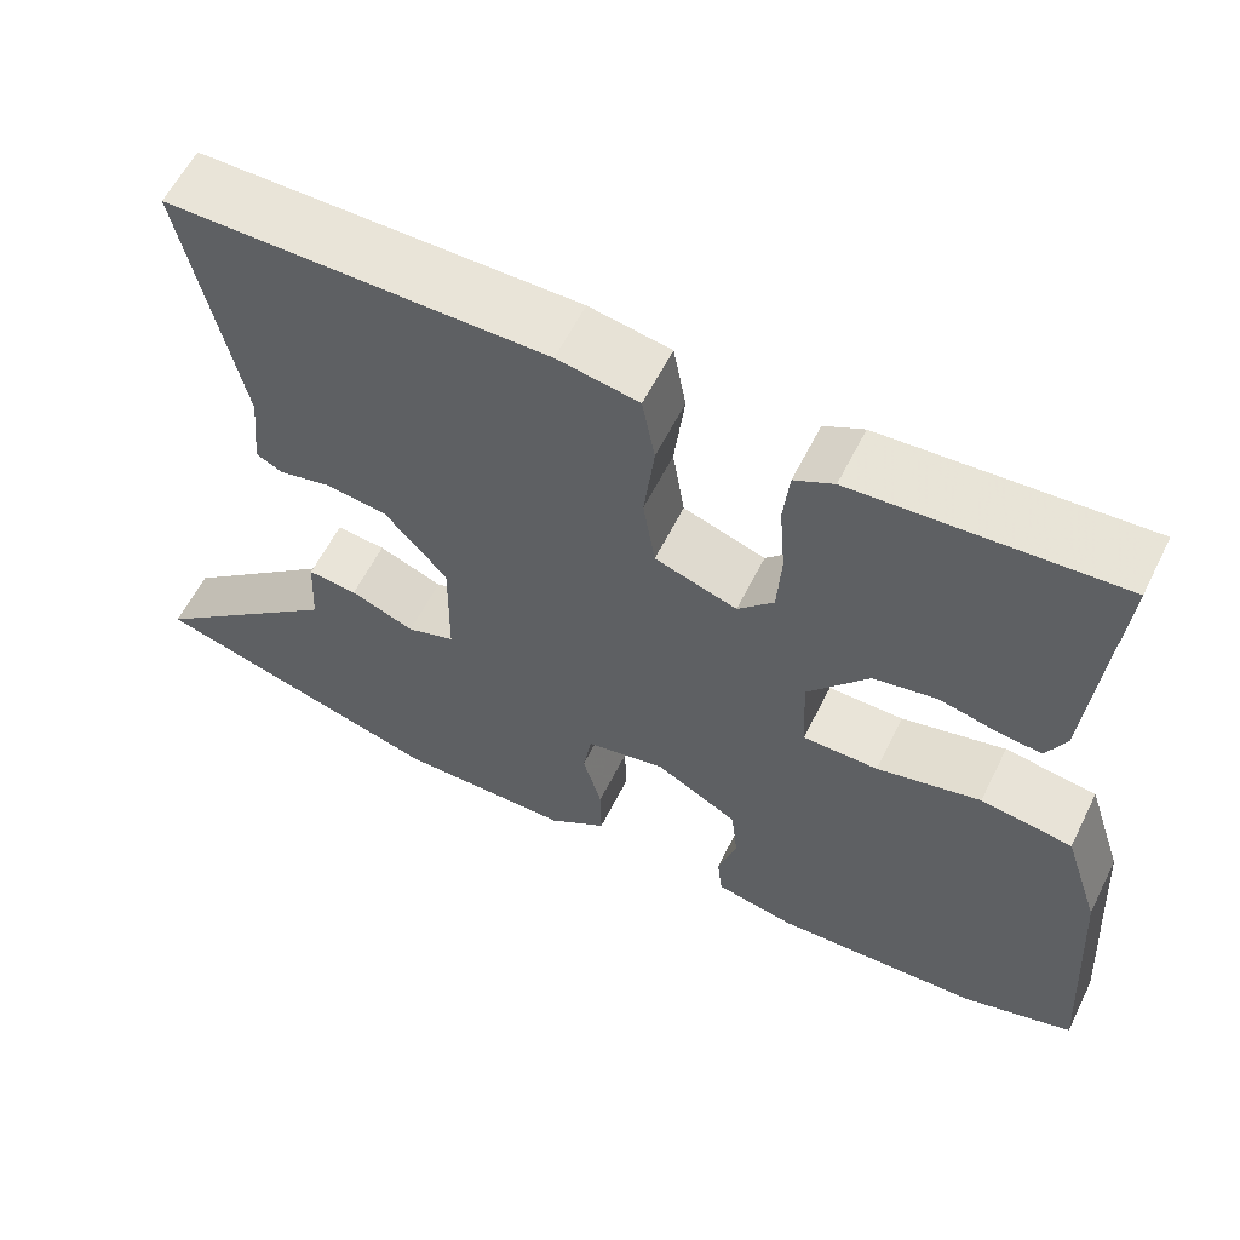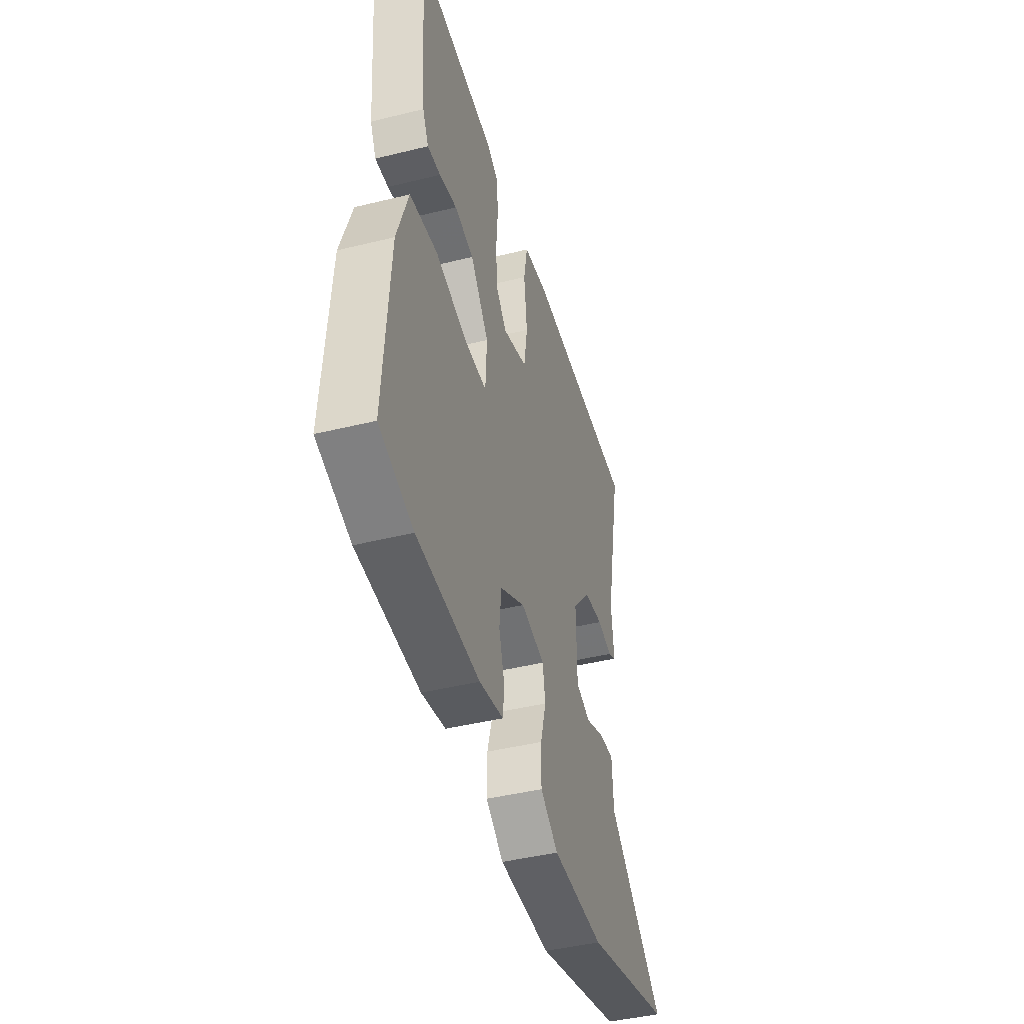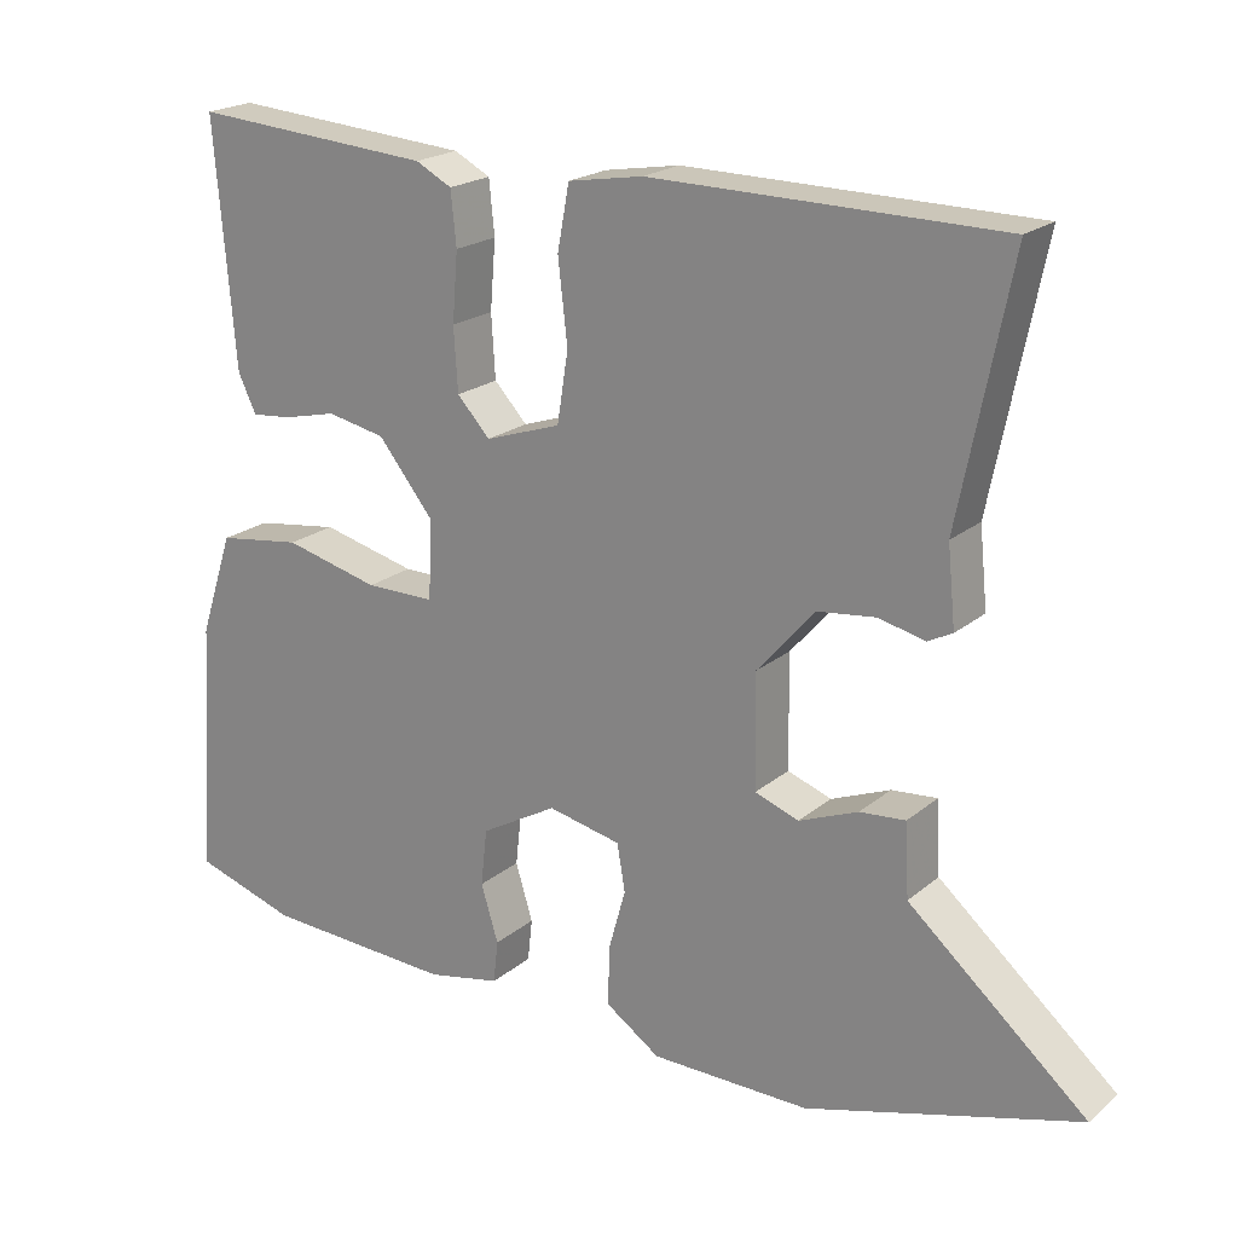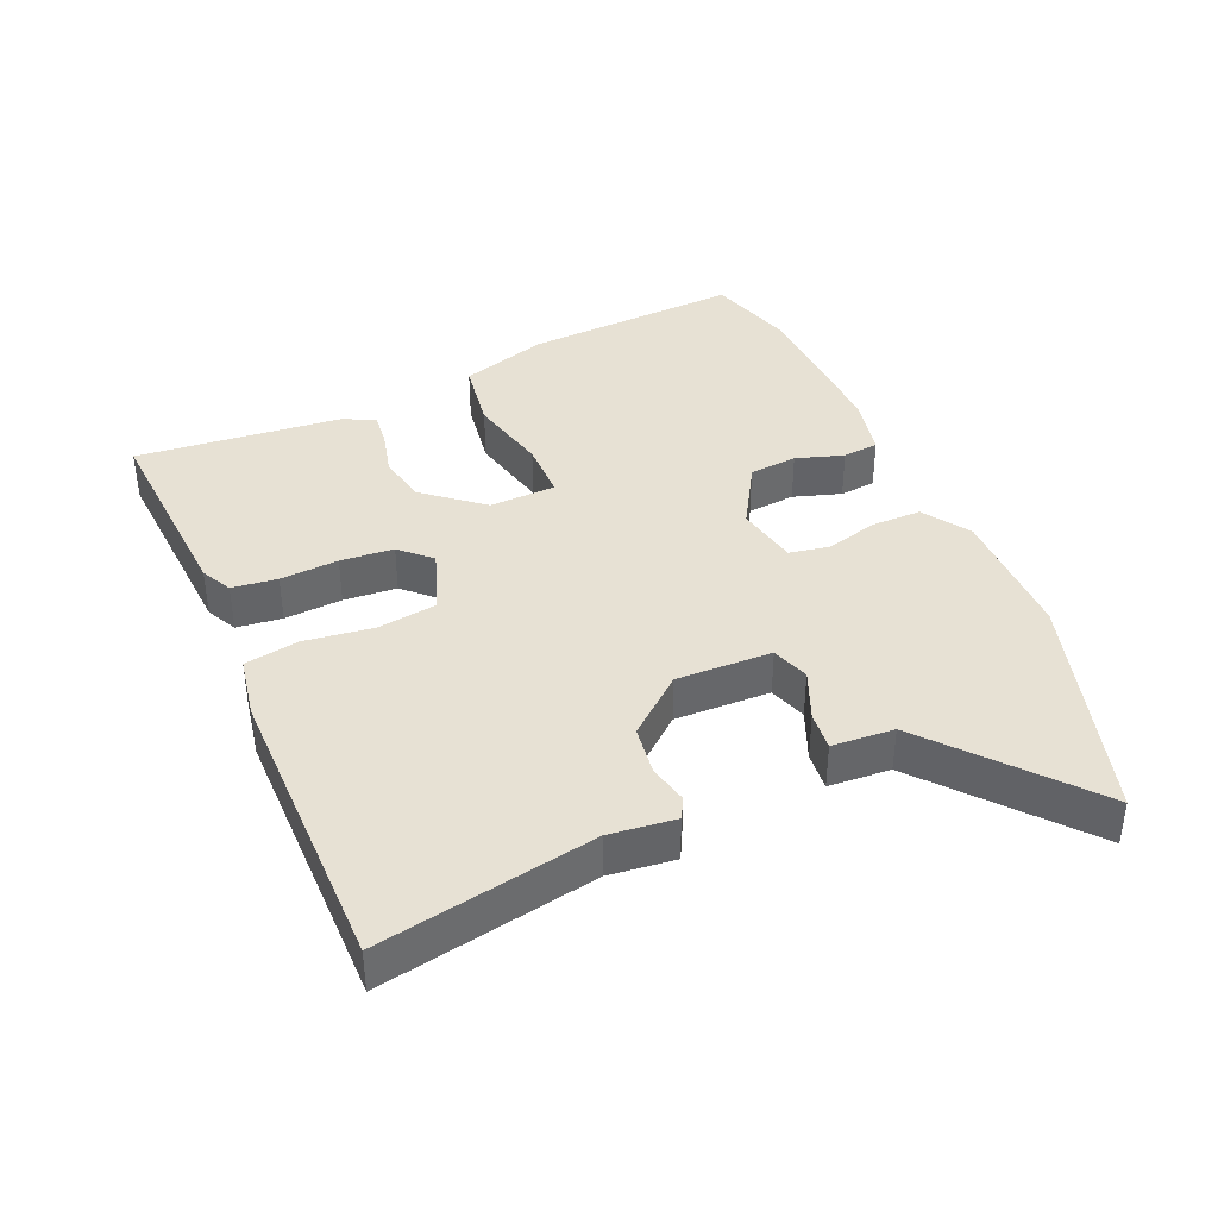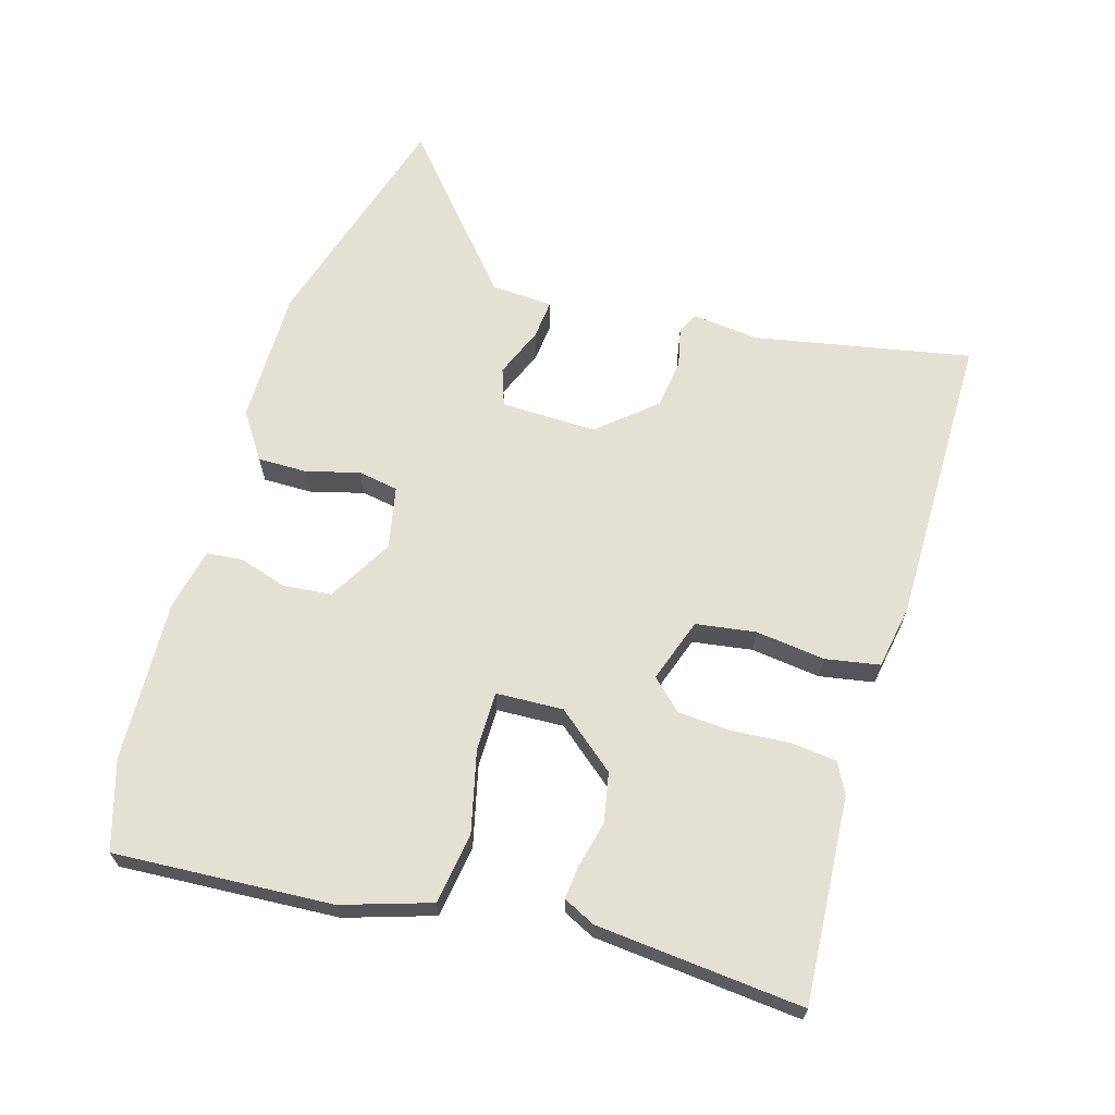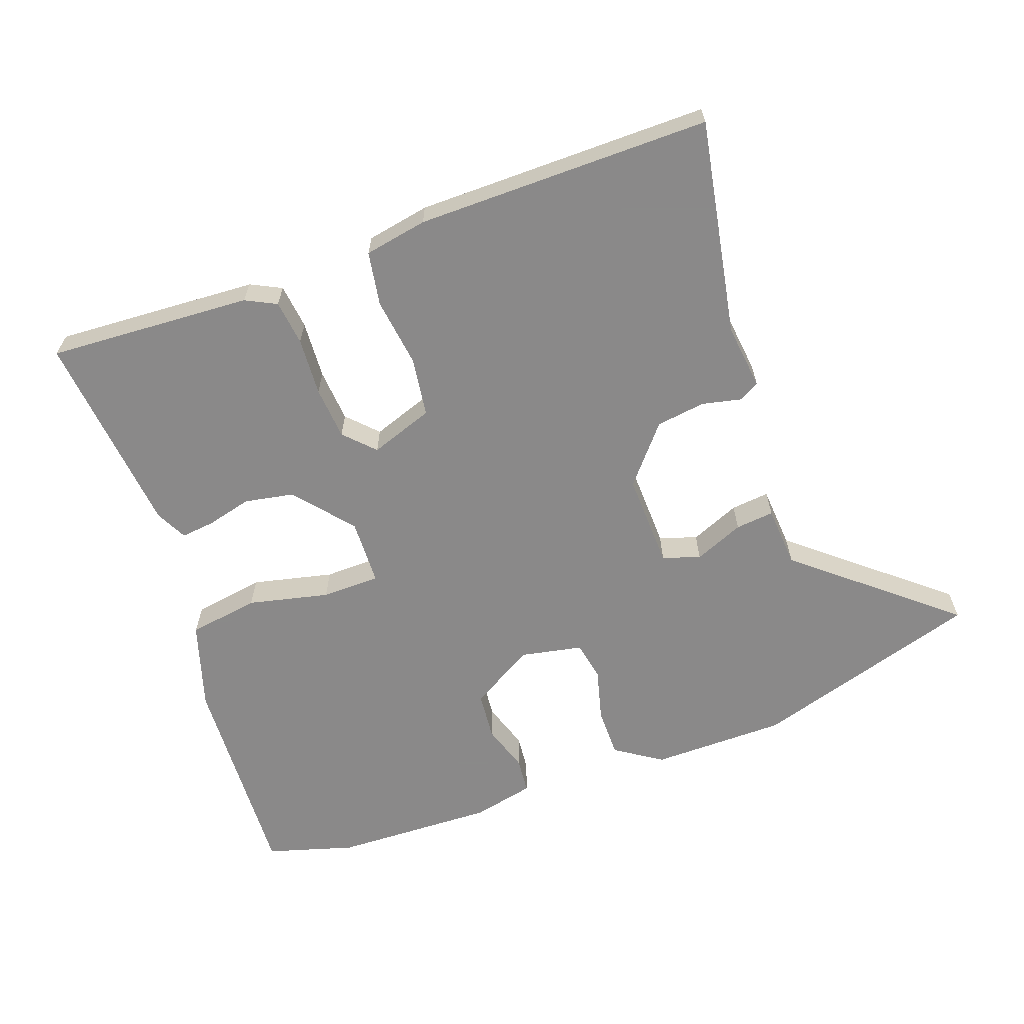
<metadata>
{"format":"obj","ext":"obj","renderer":"f3d","projection":"perspective","resolution":1024,"background":"white","views":[{"elev":59.8,"azim":-153.6,"up":"+Z"},{"elev":-44.0,"azim":-73.9,"up":"+Z"},{"elev":20.6,"azim":34.6,"up":"+Z"},{"elev":39.4,"azim":67.3,"up":"+Y"},{"elev":65.8,"azim":-73.0,"up":"+Y"},{"elev":-63.3,"azim":20.8,"up":"+Y"}]}
</metadata>
<code>
v 0.561 0.07 0.489
v 0.496 0.07 0.166
v 0.506 0.07 0.067
v 0.475 0.07 0.051
v 0.416 0.07 0.065
v 0.342 0.07 0.056
v 0.269 0.07 -0.028
v 0.271 0.07 -0.171
v 0.327 0.07 -0.191
v 0.402 0.07 -0.161
v 0.46 0.07 -0.156
v 0.465 0.07 -0.249
v 0.691 0.07 -0.445
v 0.345 0.07 -0.544
v 0.143 0.07 -0.542
v 0.074 0.07 -0.495
v 0.075 0.07 -0.421
v 0.097 0.07 -0.342
v 0.087 0.07 -0.282
v -0.006 0.07 -0.262
v -0.103 0.07 -0.317
v -0.111 0.07 -0.389
v -0.089 0.07 -0.461
v -0.095 0.07 -0.515
v -0.188 0.07 -0.534
v -0.43 0.07 -0.522
v -0.561 0.07 -0.481
v -0.539 0.07 -0.156
v -0.496 0.07 -0.025
v -0.389 0.07 -0.01
v -0.268 0.07 -0.04
v -0.18 0.07 -0.04
v -0.175 0.07 0.06
v -0.246 0.07 0.148
v -0.32 0.07 0.163
v -0.388 0.07 0.147
v -0.439 0.07 0.142
v -0.462 0.07 0.19
v -0.488 0.07 0.499
v -0.182 0.07 0.476
v -0.136 0.07 0.452
v -0.129 0.07 0.384
v -0.136 0.07 0.297
v -0.131 0.07 0.217
v -0.089 0.07 0.172
v 0.007 0.07 0.204
v 0.021 0.07 0.293
v 0.009 0.07 0.397
v 0.024 0.07 0.478
v 0.119 0.07 0.494
v 0.561 0 0.489
v 0.496 0 0.166
v 0.506 0 0.067
v 0.475 0 0.051
v 0.416 0 0.065
v 0.342 0 0.056
v 0.269 0 -0.028
v 0.271 0 -0.171
v 0.327 0 -0.191
v 0.402 0 -0.161
v 0.46 0 -0.156
v 0.465 0 -0.249
v 0.691 0 -0.445
v 0.345 0 -0.544
v 0.143 0 -0.542
v 0.074 0 -0.495
v 0.075 0 -0.421
v 0.097 0 -0.342
v 0.087 0 -0.282
v -0.006 0 -0.262
v -0.103 0 -0.317
v -0.111 0 -0.389
v -0.089 0 -0.461
v -0.095 0 -0.515
v -0.188 0 -0.534
v -0.43 0 -0.522
v -0.561 0 -0.481
v -0.539 0 -0.156
v -0.496 0 -0.025
v -0.389 0 -0.01
v -0.268 0 -0.04
v -0.18 0 -0.04
v -0.175 0 0.06
v -0.246 0 0.148
v -0.32 0 0.163
v -0.388 0 0.147
v -0.439 0 0.142
v -0.462 0 0.19
v -0.488 0 0.499
v -0.182 0 0.476
v -0.136 0 0.452
v -0.129 0 0.384
v -0.136 0 0.297
v -0.131 0 0.217
v -0.089 0 0.172
v 0.007 0 0.204
v 0.021 0 0.293
v 0.009 0 0.397
v 0.024 0 0.478
v 0.119 0 0.494
f 47 48 49 50
f 46 47 50 1
f 40 41 42 43
f 40 43 44
f 39 40 44
f 38 39 44 45
f 35 36 37 38
f 28 29 30 31
f 28 31 32
f 27 28 32
f 26 27 32
f 25 26 32
f 22 23 24 25
f 21 22 25 32
f 20 21 32 33
f 15 16 17 18
f 15 18 19
f 12 13 14 15
f 12 15 19
f 9 10 11 12
f 8 9 12 19
f 7 8 19 20
f 2 3 4 5
f 46 1 2 5
f 45 46 5 6
f 35 38 45 6
f 6 7 20 33
f 6 33 34
f 6 34 35
f 100 99 98 97
f 51 100 97 96
f 93 92 91 90
f 94 93 90
f 94 90 89
f 95 94 89 88
f 88 87 86 85
f 81 80 79 78
f 82 81 78
f 82 78 77
f 82 77 76
f 82 76 75
f 75 74 73 72
f 82 75 72 71
f 83 82 71 70
f 68 67 66 65
f 69 68 65
f 65 64 63 62
f 69 65 62
f 62 61 60 59
f 69 62 59 58
f 70 69 58 57
f 55 54 53 52
f 55 52 51 96
f 56 55 96 95
f 56 95 88 85
f 83 70 57 56
f 84 83 56
f 85 84 56
f 1 51 52 2
f 2 52 53 3
f 3 53 54 4
f 4 54 55 5
f 5 55 56 6
f 6 56 57 7
f 7 57 58 8
f 8 58 59 9
f 9 59 60 10
f 10 60 61 11
f 11 61 62 12
f 12 62 63 13
f 13 63 64 14
f 14 64 65 15
f 15 65 66 16
f 16 66 67 17
f 17 67 68 18
f 18 68 69 19
f 19 69 70 20
f 20 70 71 21
f 21 71 72 22
f 22 72 73 23
f 23 73 74 24
f 24 74 75 25
f 25 75 76 26
f 26 76 77 27
f 27 77 78 28
f 28 78 79 29
f 29 79 80 30
f 30 80 81 31
f 31 81 82 32
f 32 82 83 33
f 33 83 84 34
f 34 84 85 35
f 35 85 86 36
f 36 86 87 37
f 37 87 88 38
f 38 88 89 39
f 39 89 90 40
f 40 90 91 41
f 41 91 92 42
f 42 92 93 43
f 43 93 94 44
f 44 94 95 45
f 45 95 96 46
f 46 96 97 47
f 47 97 98 48
f 48 98 99 49
f 49 99 100 50
f 50 100 51 1

</code>
